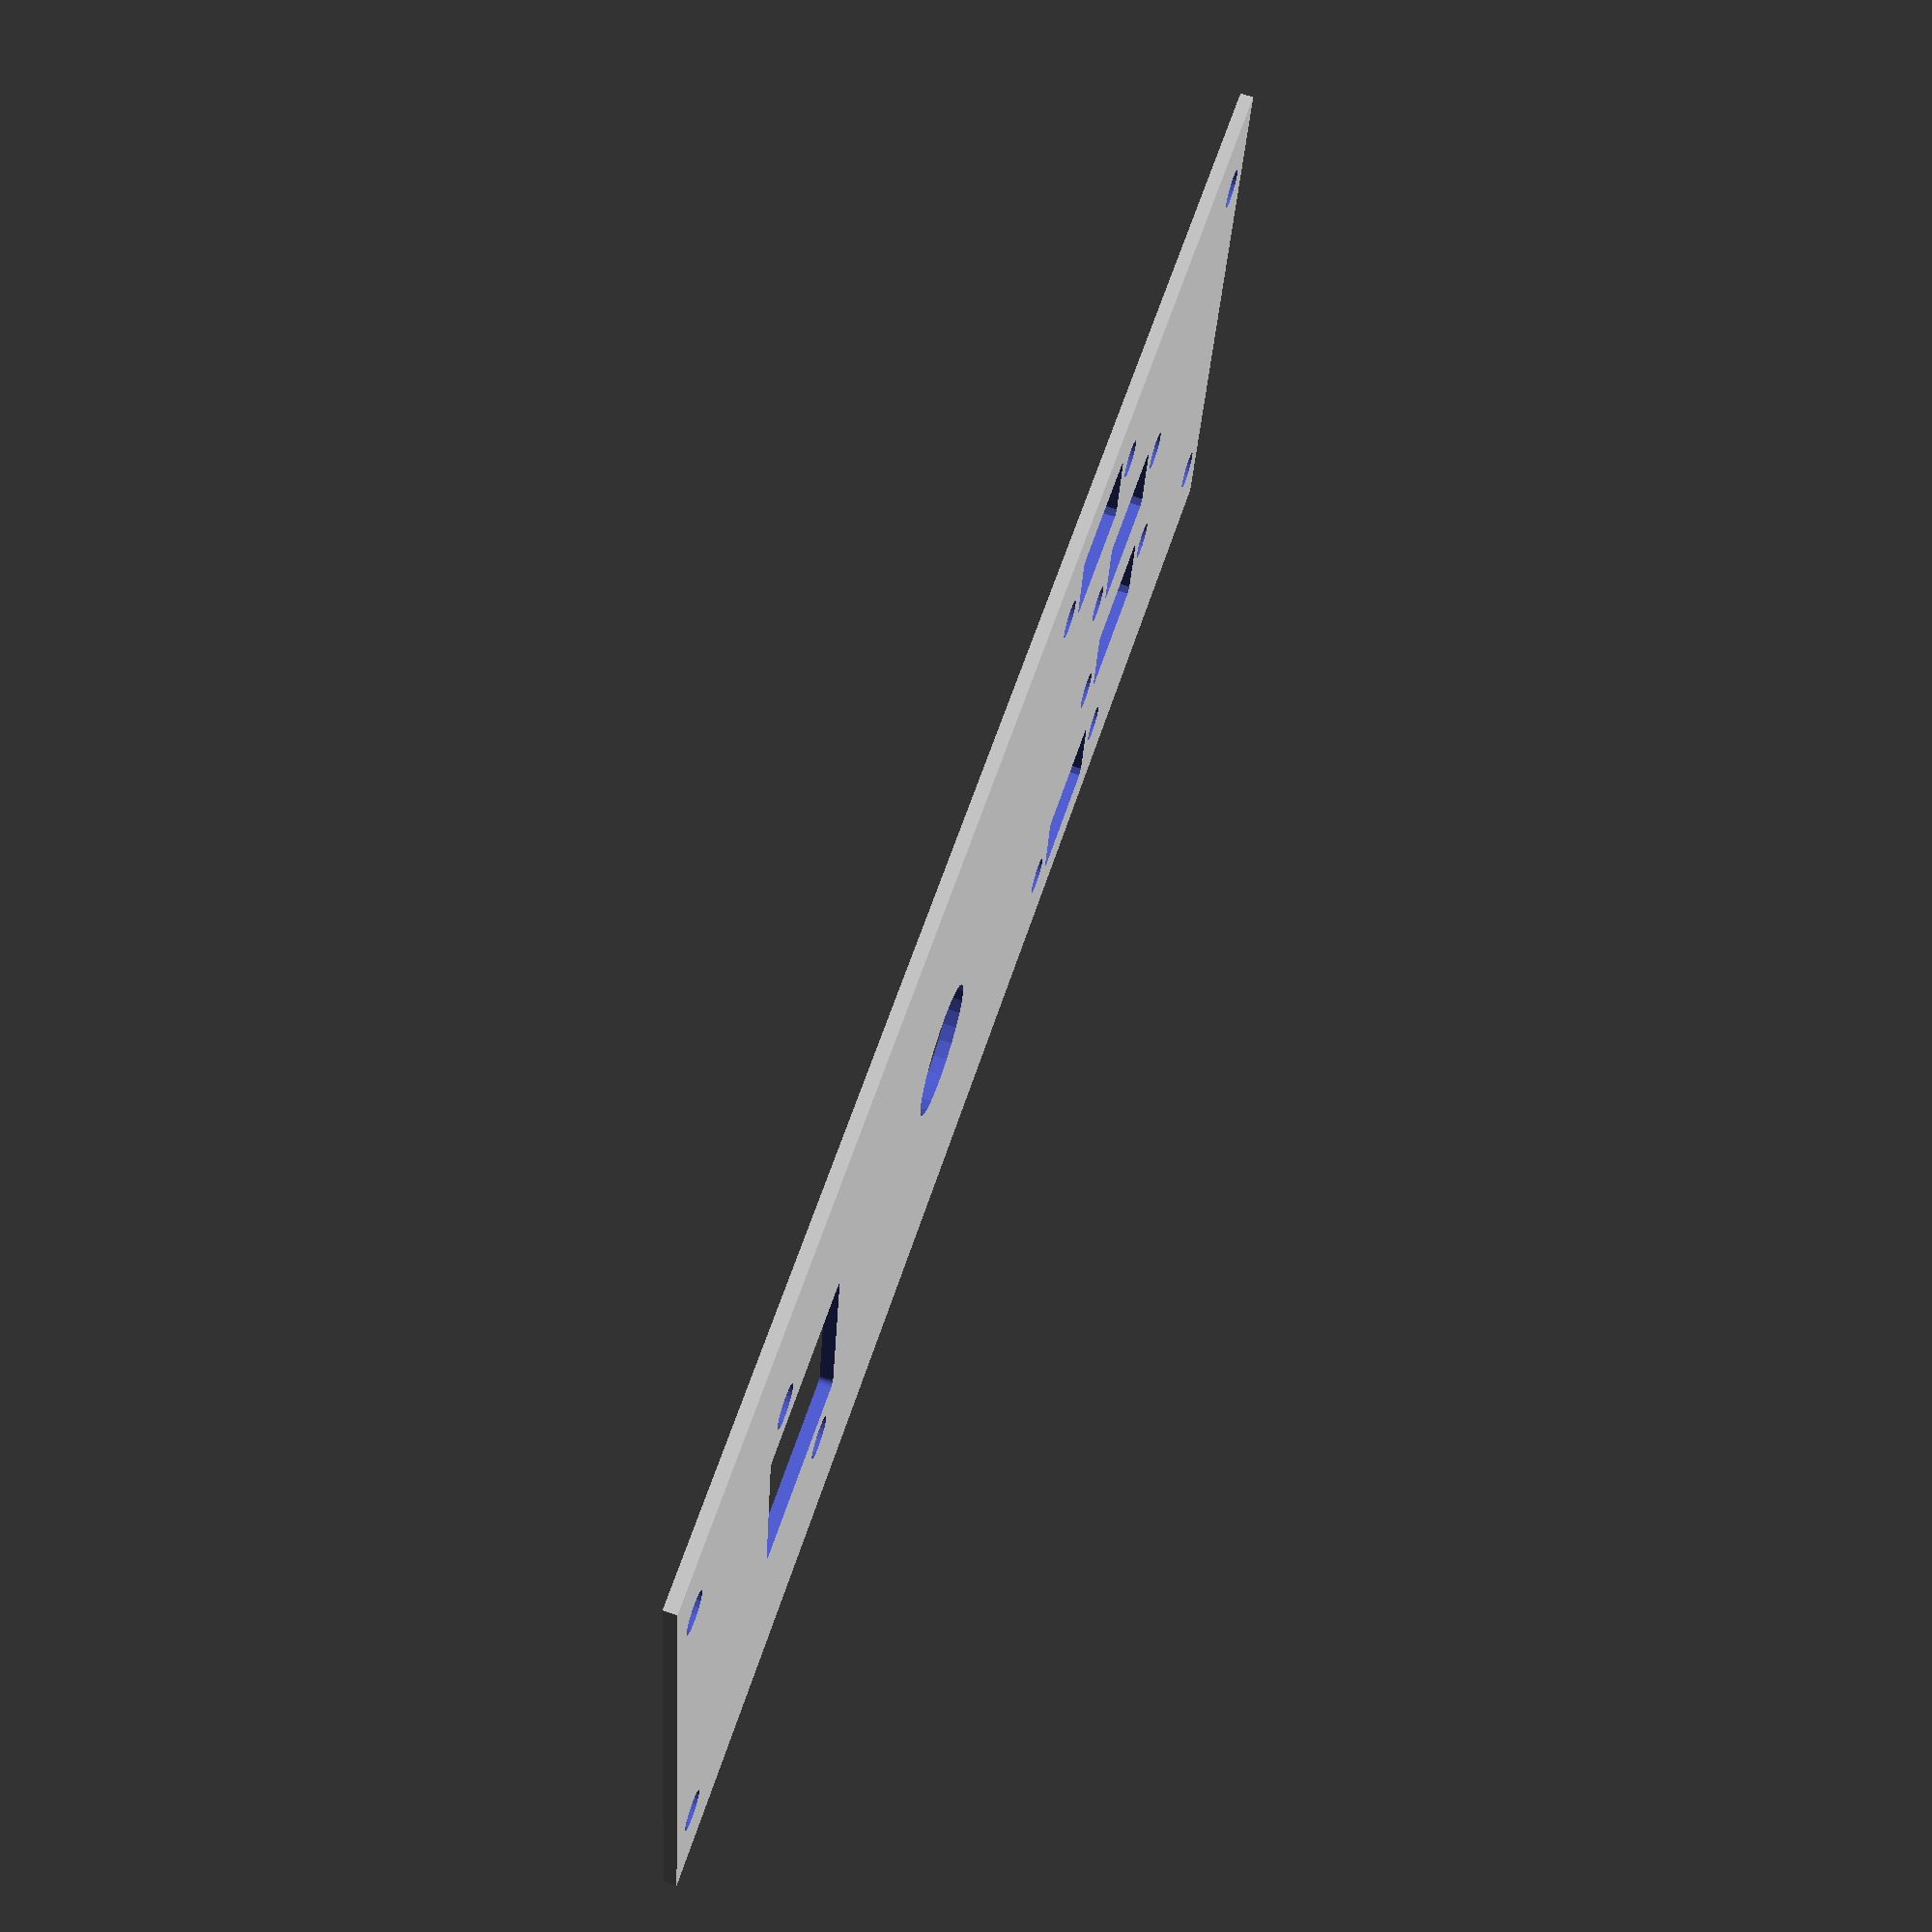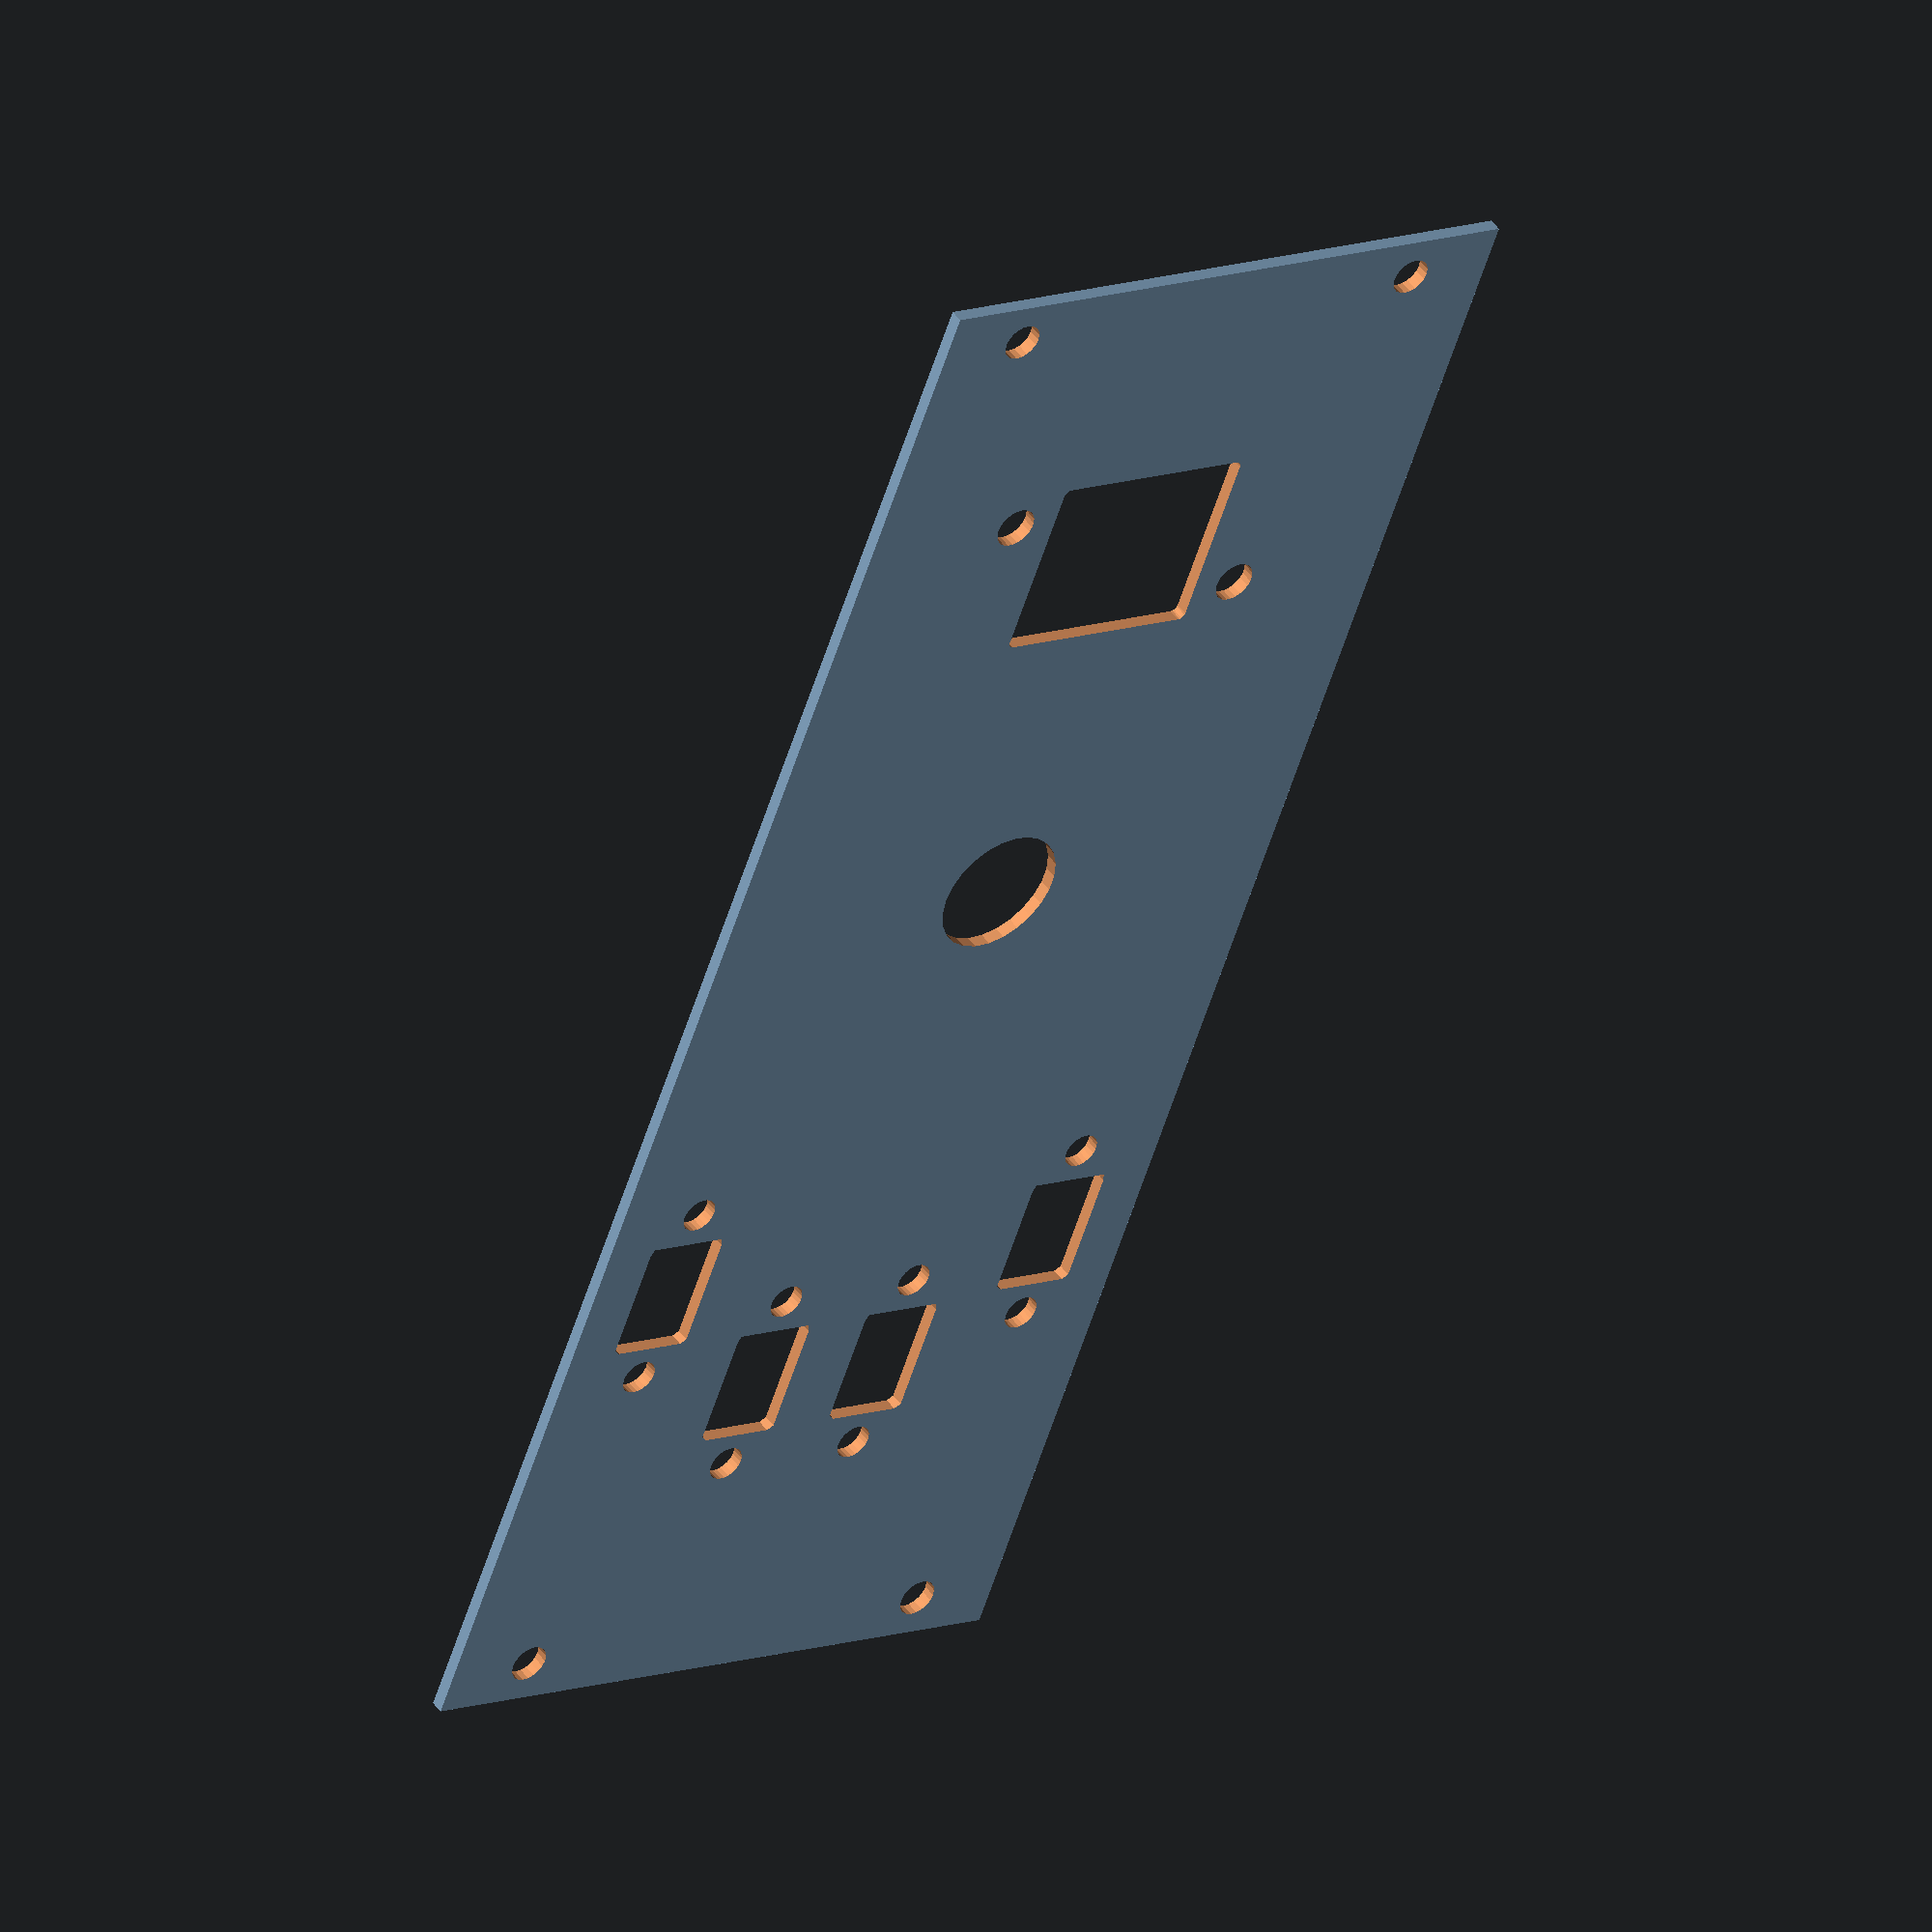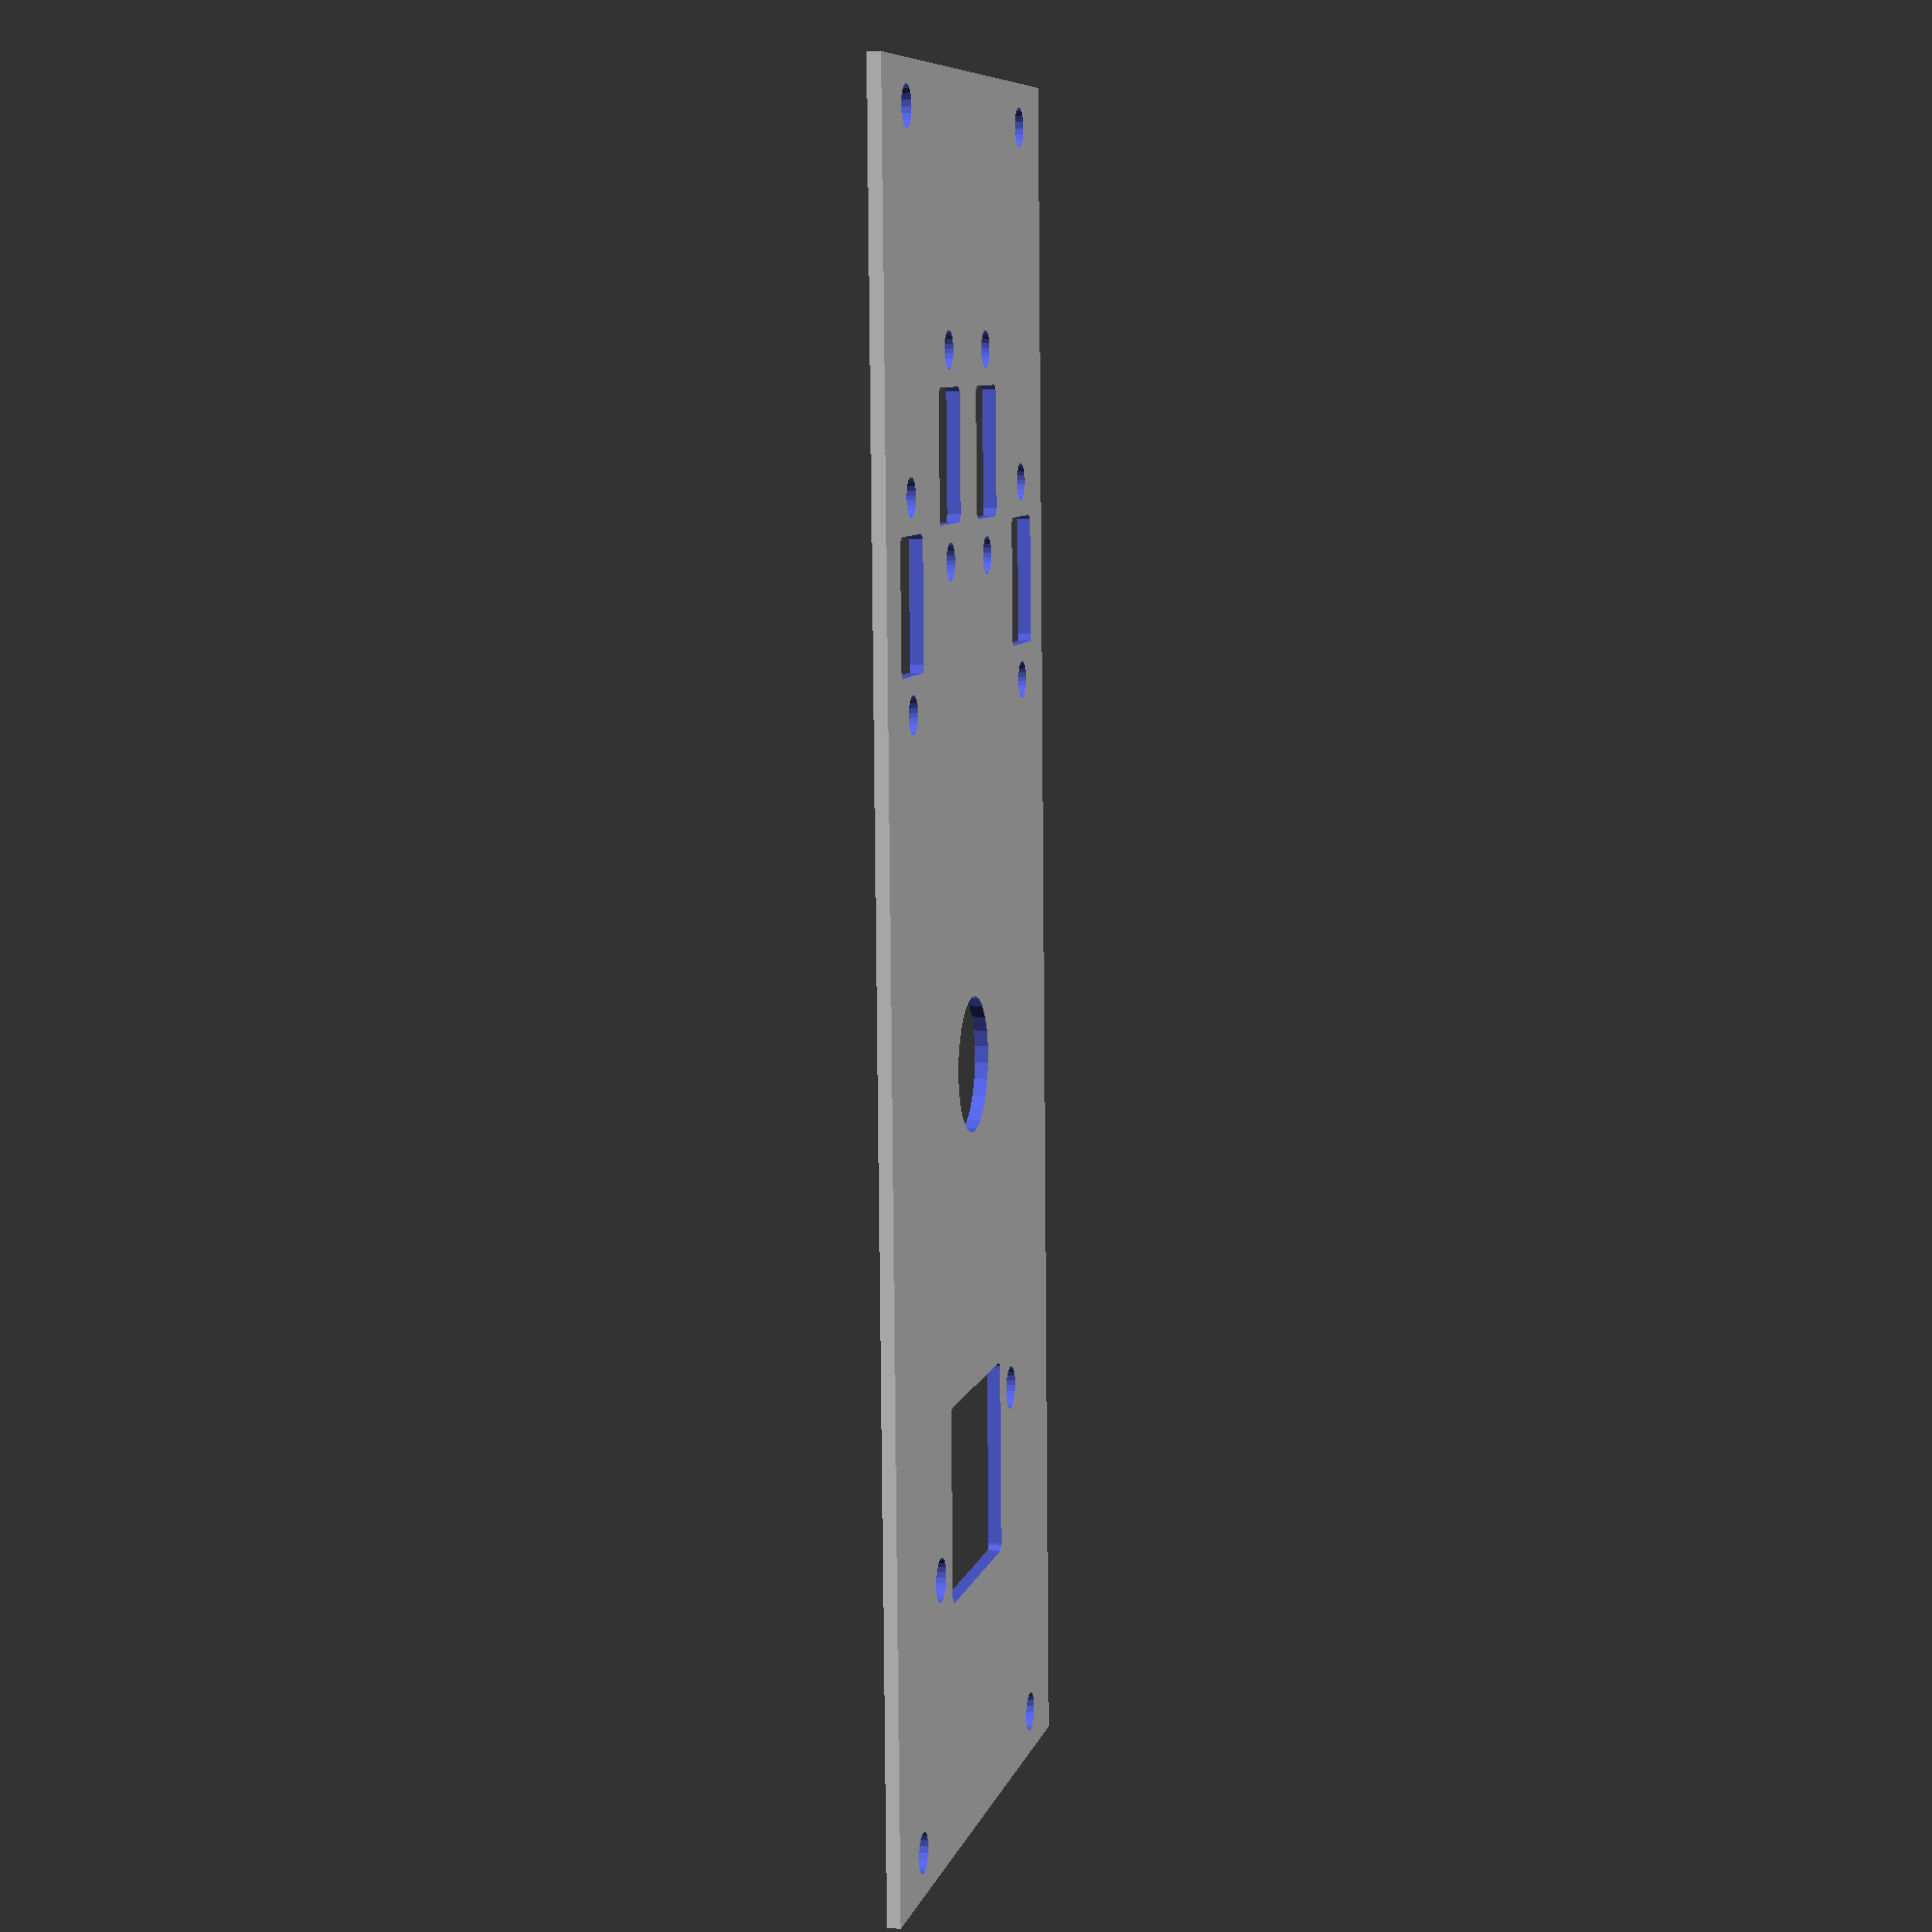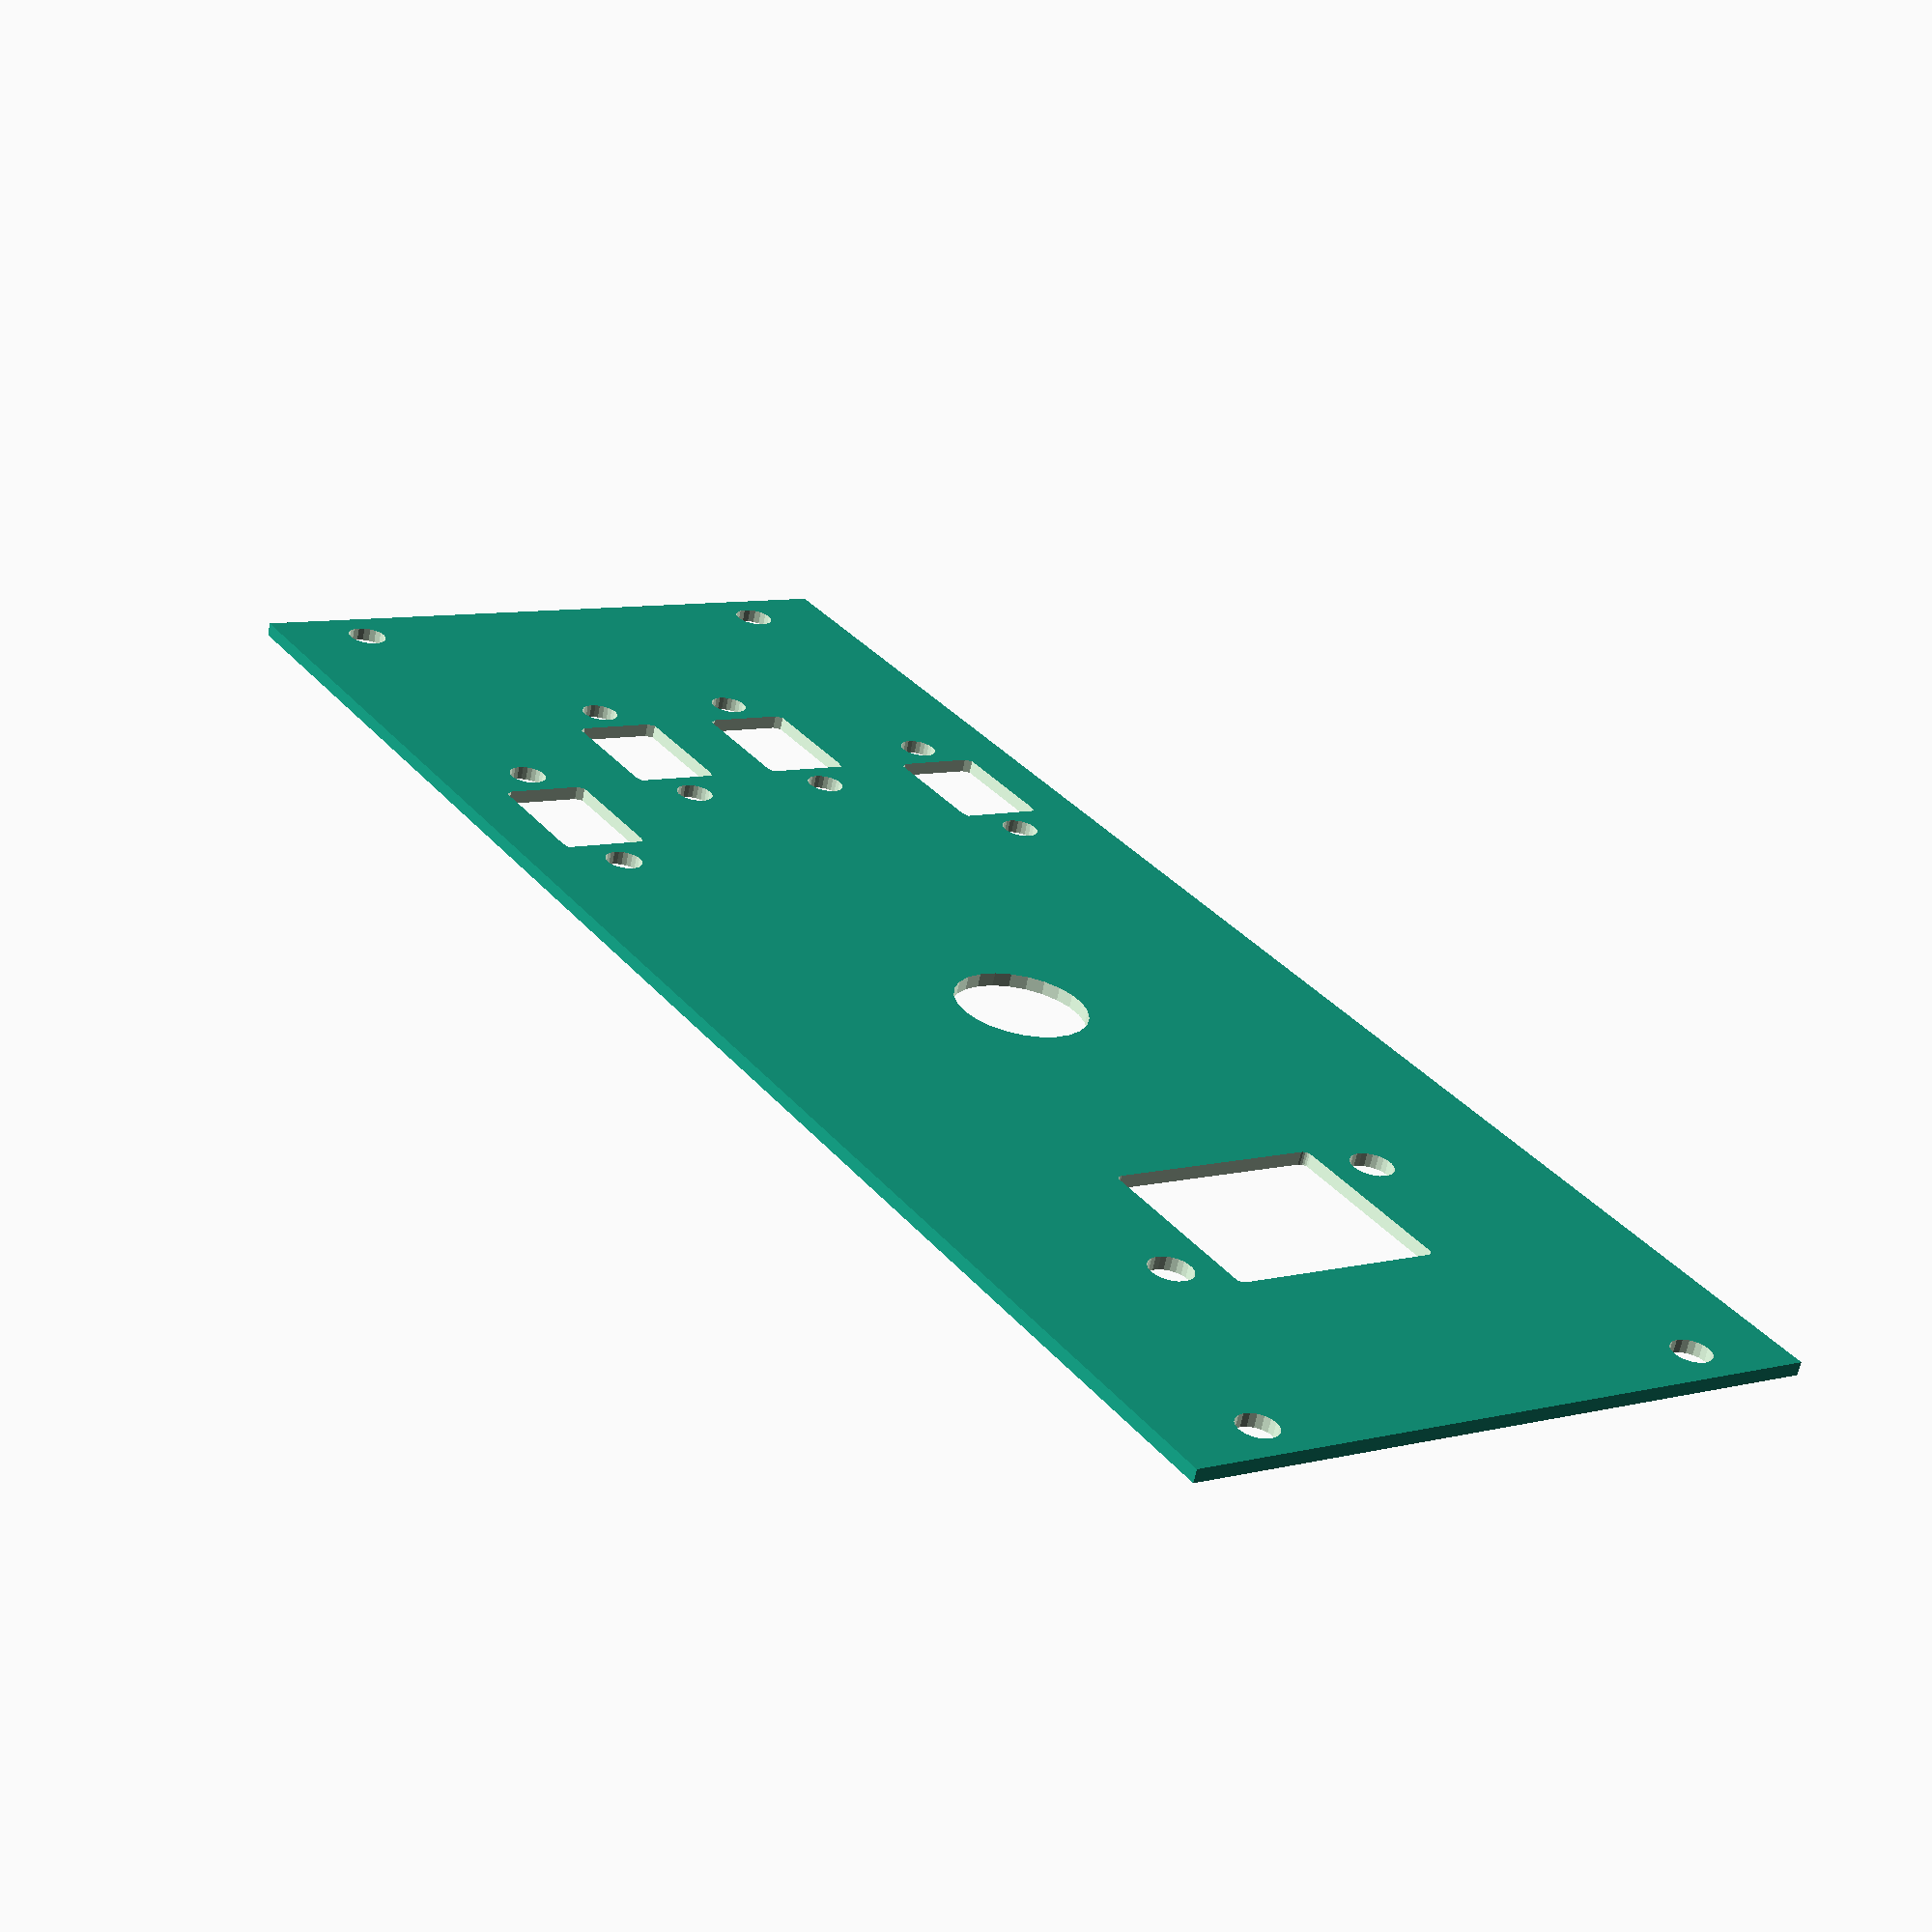
<openscad>

hp = 5.08;
faceplate_width = 10 * hp;
faceplate_height = 129;
rail_clearance = 12;

screw_hole_diameter = 3;
screw_hole_distance_from_top = 1.5 + screw_hole_diameter/2;
screw_hole_distance_from_side = 4.6 + 5/2;
slot_center_distance = 122.5;

rotary_switch_body_diameter = 44.5;
rotary_switch_shaft_diameter = 10;

module rounded_rectangle(width, height, diameter) {
  hull() {
    for (x = [-1, 1]) {
      for (y = [-1, 1]) {
        translate([x*(width/2 - diameter/2), y*(height/2 - diameter/2)]) circle(d=diameter);
      }
    }
  }
}

usba_body_height = 18;
usba_max_corner_diameter = 1.38;
module usba() {
  usba_hole_width = 16.55;
  usba_hole_height = 14.55;
  screw_hole_diameter = 3.25;
  module screw_hole() {
    circle(d=screw_hole_diameter, $fn=25);
  }
  rounded_rectangle(usba_hole_width, usba_hole_height, 1, $fn=20);
  translate([-24/2, +9/2]) screw_hole();
  translate([+24/2, -9/2]) screw_hole();
}

usbmini_body_width = 20;
usbmini_body_height = 10;
usbmini_max_corner_diameter = 1.25;
module usbmini() {
  hole_width = 9.75;
  hole_height = 6.75;
  rounded_rectangle(hole_width, hole_height, 1);
  translate([-15/2,0]) circle(d=2.8,$fn=25);
  translate([+15/2,0]) circle(d=2.8,$fn=25);
}

module faceplate() {
  usba_offset = -faceplate_height/2 + usba_body_height/2 + rail_clearance + 5;
  difference() {
    square([faceplate_width, faceplate_height], center=true);
    translate([0, usba_offset]) usba();
    translate([0, usba_offset + usba_body_height/2 + rotary_switch_body_diameter/2])
      circle(d=rotary_switch_shaft_diameter, $fn=25);
    //translate([0, usba_offset + usba_body_height/2 + rotary_switch_body_diameter/2])
    //  circle(d=rotary_switch_body_diameter, $fn=25);

    inner_distance = usbmini_body_height + 2;
    top_distance = rotary_switch_body_diameter/2 + usbmini_body_width/2 + 5;
    bottom_distance = top_distance - 10;
    
    echo(usba_offset + faceplate_height/2);
    
    echo(faceplate_width/2 - inner_distance/2);
    echo(faceplate_width/2 - inner_distance/2 - inner_distance);
    
    translate([-inner_distance/2,top_distance]) rotate([0,0,90]) usbmini();
    translate([+inner_distance/2,top_distance]) rotate([0,0,90]) usbmini();
    translate([-inner_distance/2-inner_distance,bottom_distance]) rotate([0,0,90]) usbmini();
    translate([+inner_distance/2+inner_distance,bottom_distance]) rotate([0,0,90]) usbmini();
    
    for (x = [-1, 1]) {
        for (y = [-1, 1]) {
            translate([
              x*(faceplate_width/2 - screw_hole_distance_from_side),
              y*slot_center_distance/2,
              0
            ])
              circle(d=screw_hole_diameter, $fn=20);
        }
    }
  }
}

faceplate();

</openscad>
<views>
elev=110.4 azim=80.2 roll=71.9 proj=p view=solid
elev=313.7 azim=200.8 roll=326.1 proj=o view=solid
elev=174.8 azim=182.2 roll=77.3 proj=p view=solid
elev=245.2 azim=213.3 roll=11.3 proj=p view=solid
</views>
